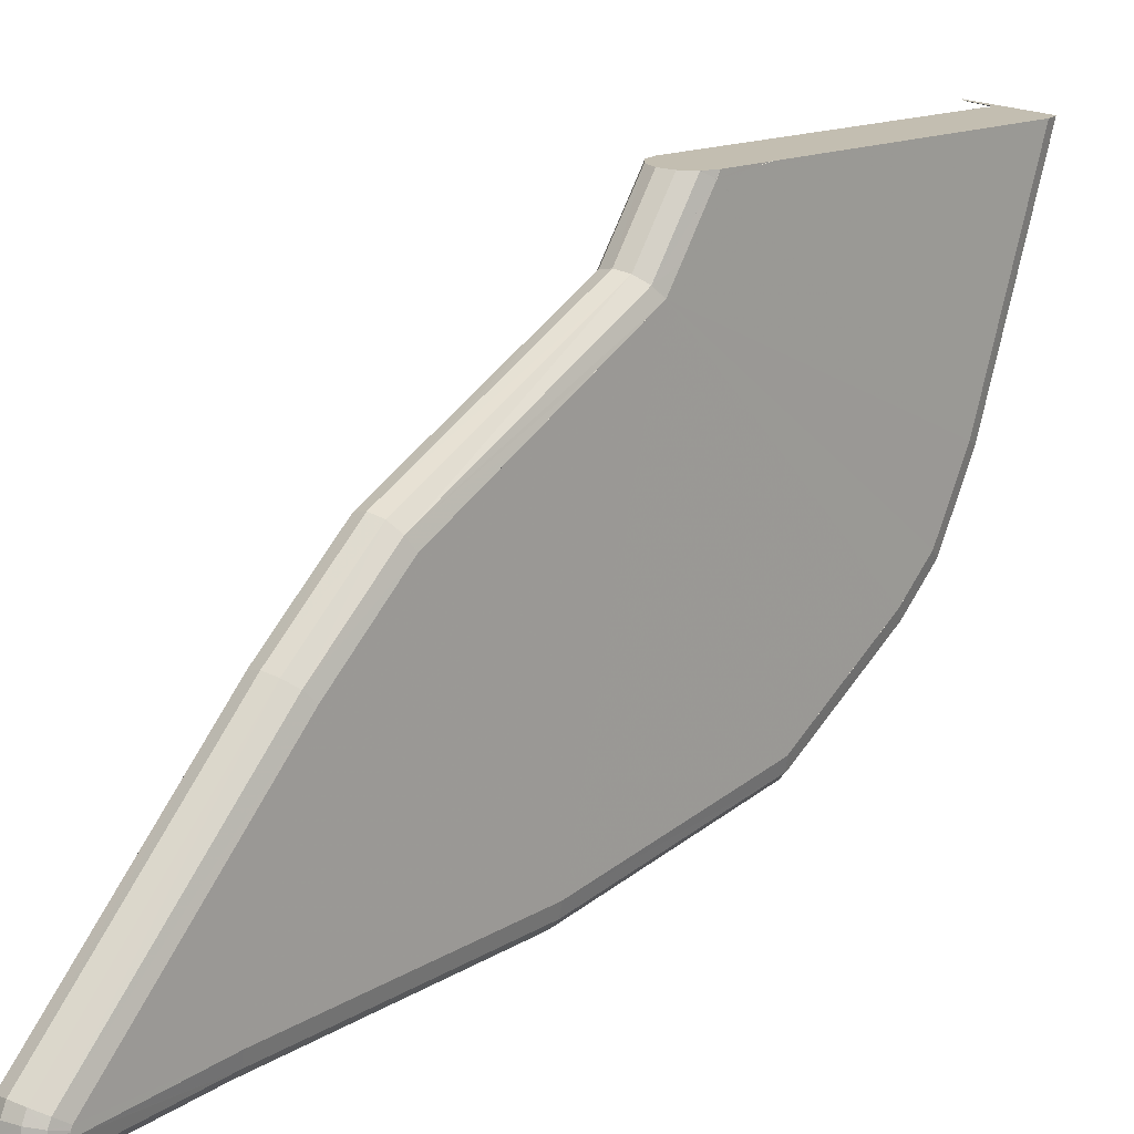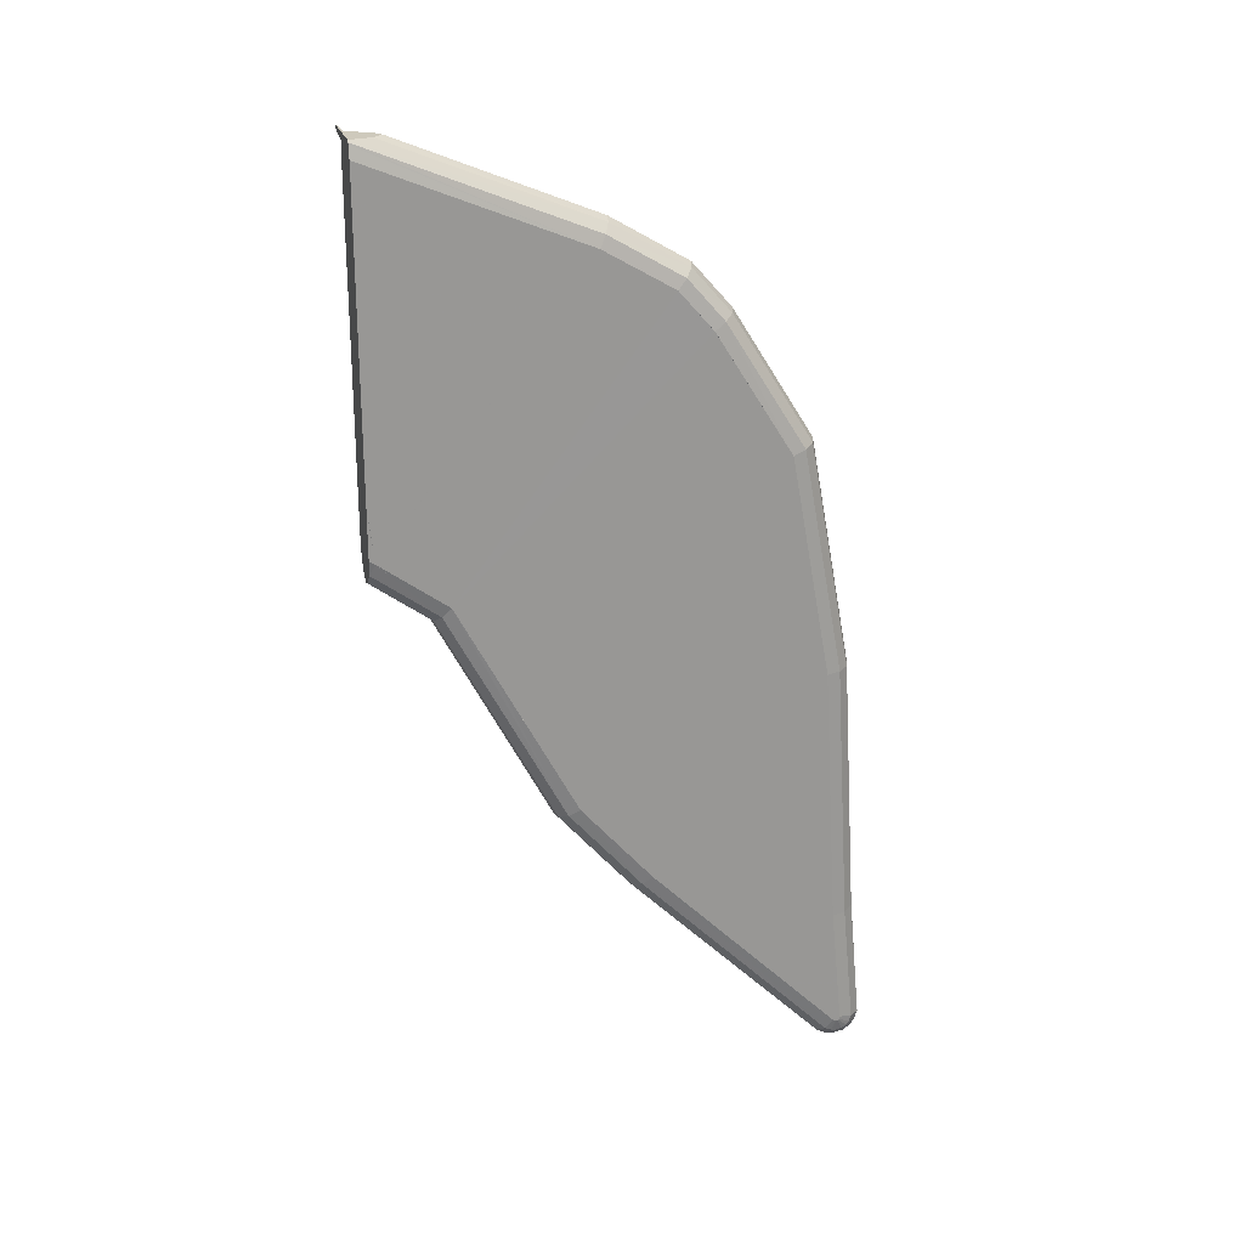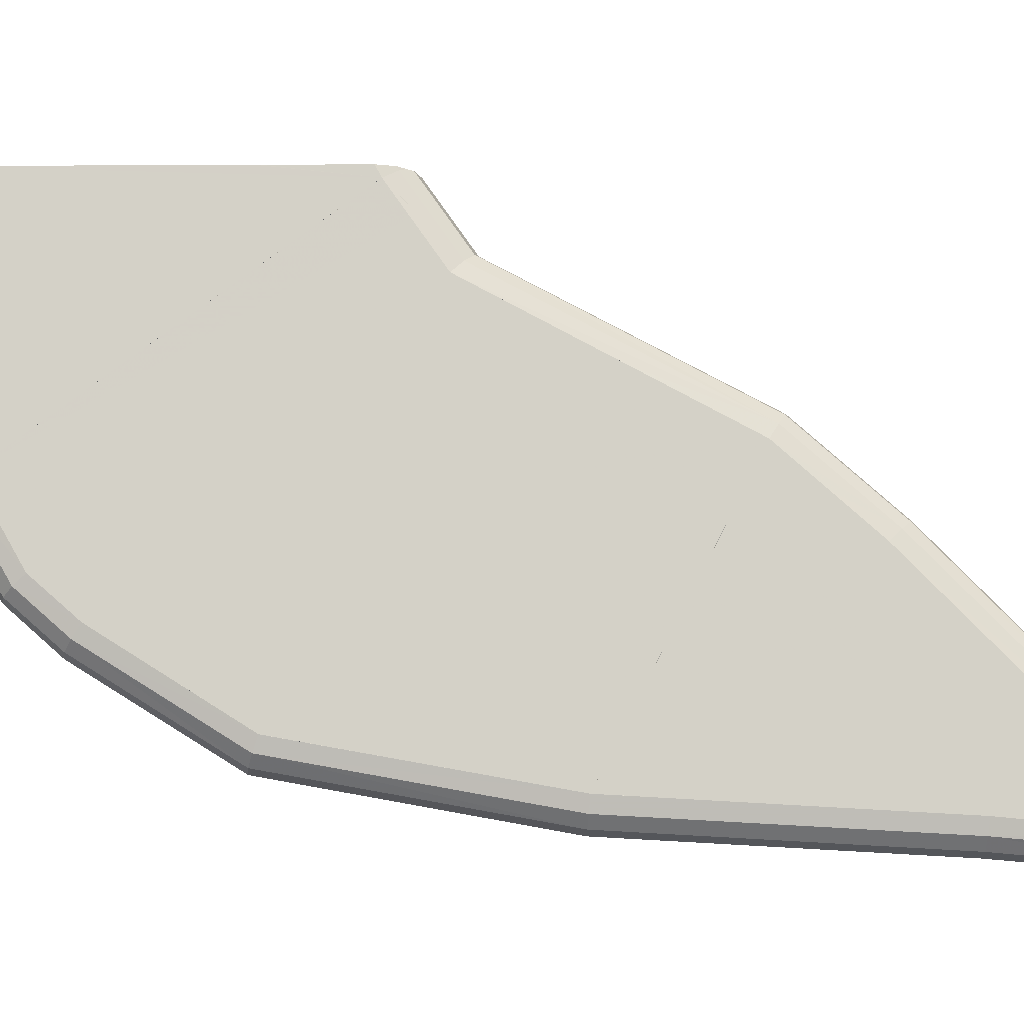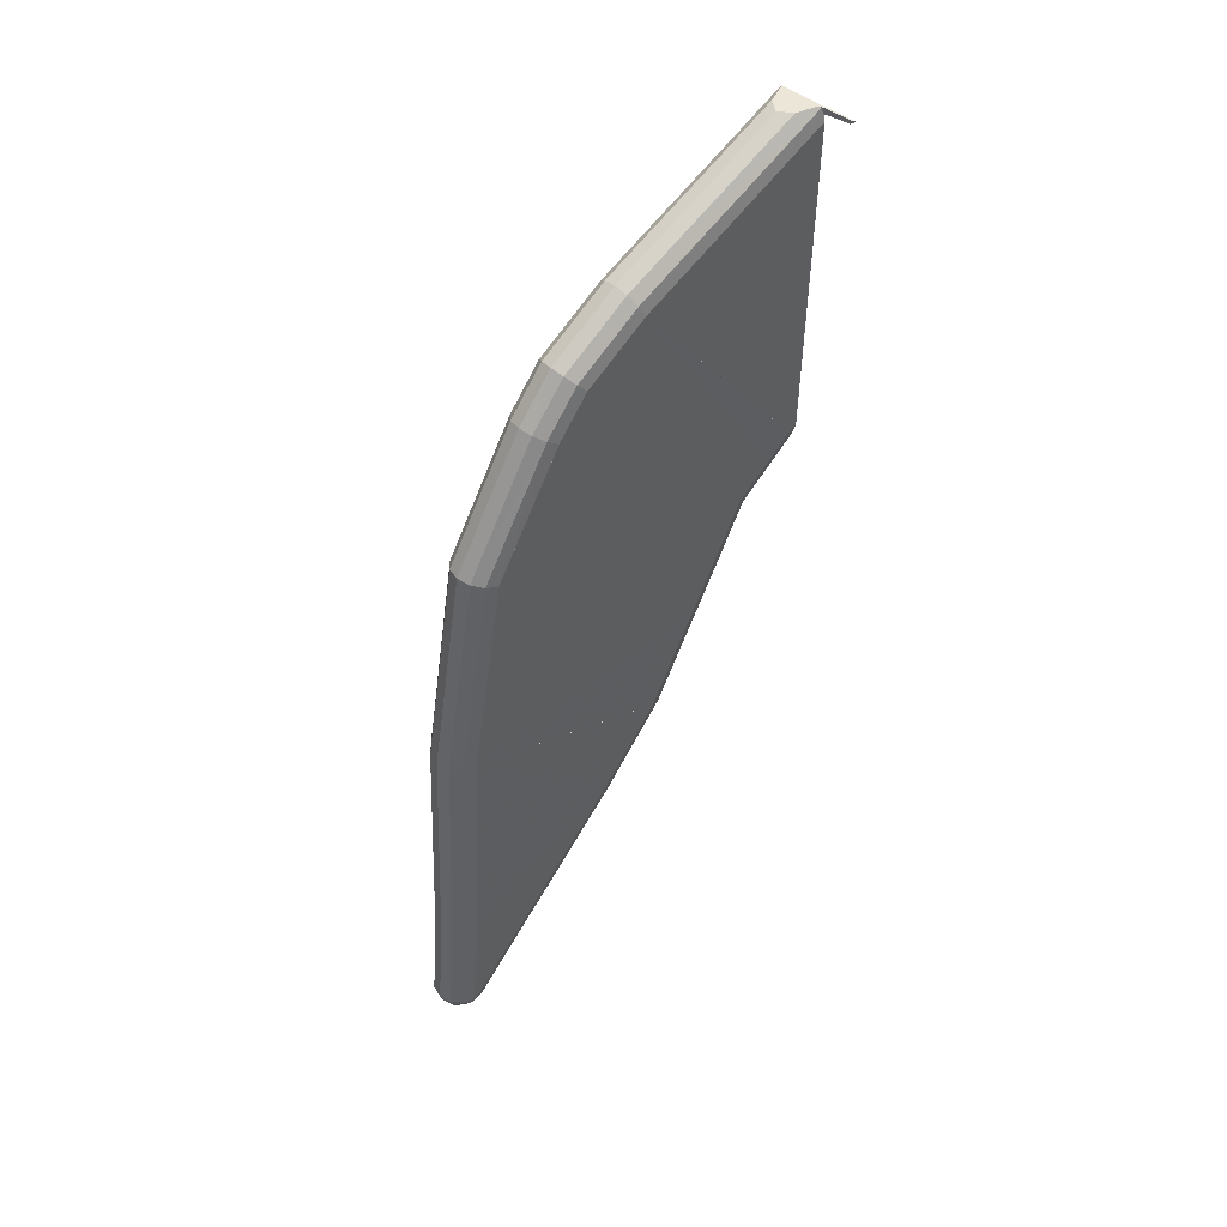
<metadata>
{"format":"obj","ext":"obj","renderer":"f3d","projection":"perspective","resolution":1024,"background":"white","views":[{"elev":14.2,"azim":-138.2,"up":"+Y"},{"elev":22.3,"azim":-100.5,"up":"+Z"},{"elev":-10.5,"azim":91.1,"up":"+Y"},{"elev":49.0,"azim":44.9,"up":"+Z"}]}
</metadata>
<code>
o Object.1
v -1.029 -15.44 26.66
v -0.9134 -15.62 27.04
v -0.6054 -15.75 27.32
v -0.1854 -15.79 27.42
v 0.2326 -15.75 27.32
v 0.5166 -8.64 29.81
v 0.5386 -15.62 27.04
v 0.5526 -8.628 29.78
v 0.6486 -15.44 26.65
v 0.5646 -8.614 29.73
v -1.033 -17.65 25.4
v -1.033 -17.65 25.4
v -1.033 -17.65 25.4
v -0.9194 -17.92 25.72
v -0.6134 -18.12 25.95
v -0.1934 -18.19 26.04
v 0.2266 -18.12 25.95
v 0.5326 -17.92 25.71
v 0.6426 -17.65 25.39
v 0.6426 -17.65 25.39
v 0.6426 -17.65 25.39
v -1.039 -18.72 24.18
v -1.039 -18.73 24.18
v -1.041 -18.73 24.18
v -1.039 -18.72 24.18
v -0.9274 -19.07 24.42
v -0.6194 -19.32 24.59
v -0.1994 -19.41 24.66
v 0.2186 -19.32 24.59
v 0.5246 -19.07 24.41
v 0.6366 -18.73 24.17
v 0.6366 -18.72 24.17
v 0.6366 -18.72 24.17
v 0.6366 -18.73 24.17
v -1.059 -21.13 20.36
v -1.059 -21.13 20.35
v -1.059 -21.13 20.35
v -0.9454 -21.53 20.5
v -0.6374 -21.81 20.6
v -0.2194 -21.92 20.64
v 0.2006 -21.81 20.6
v 0.5066 -21.53 20.49
v 0.6186 -21.13 20.35
v 0.6166 -21.13 20.36
v 0.6166 -21.13 20.35
v -1.093 -22.4 13.32
v -1.093 -22.4 13.31
v -1.093 -22.41 13.31
v -1.093 -22.4 13.33
v -1.059 -21.13 20.35
v -0.9814 -22.82 13.35
v -0.6734 -23.13 13.38
v -0.2534 -23.24 13.39
v 0.1646 -23.13 13.37
v 0.4706 -22.82 13.34
v 0.5826 -22.41 13.31
v 0.5826 -22.4 13.32
v 0.5826 -22.4 13.31
v 0.5826 -22.4 13.31
v -1.133 -22.88 4.922
v -1.133 -22.89 4.9
v -1.133 -22.89 4.898
v -1.021 -23.3 4.94
v -0.7154 -23.61 4.972
v -0.2954 -23.72 4.98
v 0.1226 -23.61 4.968
v 0.4306 -23.3 4.934
v 0.5426 -22.89 4.89
v 0.5426 -22.88 4.904
v 0.5426 -22.88 4.916
v 0.5426 -22.89 4.892
v -1.151 -23.22 1.468
v -1.153 -23.25 1.1
v -1.041 -23.67 1.032
v -0.7334 -23.97 0.98
v -0.3154 -24.08 0.96
v 0.1046 -23.97 0.976
v 0.4106 -23.67 1.024
v 0.5246 -23.25 1.092
v -1.153 -23.23 1.008
v -1.153 -23.24 1.054
v -1.153 -23.25 1.1
v -1.041 -23.6 0.818
v -0.7354 -23.87 0.678
v -0.3174 -23.97 0.624
v 0.1026 -23.87 0.674
v 0.4106 -23.6 0.81
v 0.5226 -23.23 1
v -1.153 -23.21 0.98
v -1.153 -23.21 0.98
v -1.043 -23.51 0.694
v -0.7374 -23.74 0.482
v -0.3194 -23.82 0.404
v 0.1006 -23.74 0.478
v 0.4086 -23.51 0.686
v 0.5226 -23.21 0.972
v 0.5226 -23.21 0.972
v -1.153 -23.18 0.962
v -1.153 -23.18 0.96
v -1.043 -23.37 0.582
v -0.7374 -23.5 0.304
v -0.3194 -23.55 0.2
v 0.1006 -23.5 0.3
v 0.4086 -23.37 0.576
v 0.5226 -23.18 0.952
v 0.5226 -23.18 0.954
v -1.153 -23.18 0.96
v -1.153 -23.15 0.954
v -1.043 -23.17 0.534
v -0.7374 -23.19 0.226
v -0.3194 -23.19 0.112
v 0.1006 -23.19 0.222
v 0.4086 -23.17 0.528
v 0.5226 -23.15 0.944
v 0.5226 -23.18 0.952
v 0.5226 -23.15 0.946
v -1.153 -23.12 0.958
v -1.043 -23.01 0.552
v -0.7374 -22.93 0.254
v -0.3194 -22.91 0.142
v 0.1006 -22.93 0.25
v 0.4086 -23.01 0.544
v 0.5226 -23.12 0.95
v 0.5226 -23.12 0.95
v -1.153 -23.09 0.972
v -1.153 -23.03 1.002
v -1.153 -23.03 1
v -1.043 -22.8 0.648
v -0.7374 -22.64 0.388
v -0.3194 -22.57 0.292
v 0.1006 -22.64 0.384
v 0.4086 -22.8 0.64
v 0.5226 -23.03 0.992
v 0.5226 -23.06 0.978
v 0.5226 -23.03 0.992
v -1.153 -23.03 1.002
v -1.125 -17 6.898
v -1.013 -16.71 6.594
v -0.7074 -16.5 6.37
v -0.2894 -16.43 6.288
v 0.1306 -16.5 6.366
v 0.4386 -16.71 6.586
v 0.5526 -17 6.89
v -1.113 -14.76 9.42
v -1.001 -14.4 9.202
v -0.6954 -14.13 9.042
v -0.2754 -14.04 8.982
v 0.1426 -14.13 9.038
v 0.4506 -14.4 9.196
v 0.5646 -14.76 9.412
v 0.5586 -15.88 8.152
v -1.079 -11.02 16.32
v -1.087 -12.03 14.46
v -1.079 -11.03 16.31
v -1.113 -14.75 9.422
v -1.097 -13.04 12.59
v -0.9674 -10.73 16.02
v -0.6614 -10.52 15.79
v -0.2434 -10.45 15.71
v 0.1766 -10.52 15.79
v 0.4846 -10.73 16.01
v 0.5986 -11.02 16.31
v 0.5786 -13.12 12.44
v 0.5646 -14.75 9.414
v 0.5626 -14.76 9.416
v 0.5626 -14.76 9.414
v 0.5806 -12.96 12.72
v 0.5906 -11.99 14.52
v 0.5966 -11.03 16.3
v 0.5966 -11.03 16.32
v 0.5986 -11.03 16.31
v -1.075 -9.762 17.21
v -1.079 -10.39 16.77
v -1.079 -11.02 16.32
v -1.071 -8.88 17.83
v -1.071 -8.876 17.83
v 0.4906 -8.676 17.45
v 0.6046 -8.876 17.82
v 0.6046 -8.88 17.82
v 0.6026 -9.748 17.21
v 0.6046 -9.312 17.51
v 0.6006 -10.4 16.75
v 0.6066 -8.876 17.82
v -1.071 -8.876 17.83
v -1.073 -8.876 17.83
v -1.071 -8.724 17.91
v -1.071 -8.874 17.83
v -1.071 -8.874 17.83
v 0.6066 -8.876 17.82
v 0.6046 -8.876 17.82
v 0.6046 -8.874 17.82
v 0.6066 -8.874 17.82
v 0.5226 -23.09 0.964
v 0.6186 -21.13 20.35
v 0.6056 -8.876 17.82
v 0.6046 -8.878 17.82
v 0.6026 -9.774 17.19
v 0.6046 -8.878 17.82
v -1.041 -18.72 24.18
v -1.071 -8.798 17.87
v 0.5966 -11.02 16.31
v -1.066 -8.687 18.92
v -1.07 -8.687 18.2
v -1.063 -8.686 19.56
v -1.064 -8.686 19.57
v -1.063 -8.686 19.57
v -1.041 -8.685 23.89
v -1.014 -8.683 29.32
v -0.9023 -8.675 29.76
v -0.9015 -8.675 29.77
v -0.8657 -8.673 29.81
v -0.8641 -8.672 29.81
v 0.7385 -8.561 29.59
v 0.6058 -8.57 29.58
v 1.17 -8.53 29.64
v 1.487 -8.508 29.67
v 0.6078 -8.57 18.09
v 0.6093 -8.57 18.43
v 0.6093 -8.57 18.42
v 0.6073 -8.57 17.98
v 0.6055 -8.57 17.98
v 0.4954 -8.577 17.52
v 0.4929 -8.578 17.51
v -0.6278 -8.656 17.09
v -0.2379 -8.629 16.98
v -0.6558 -8.658 17.1
v 0.1923 -8.599 17.15
v 0.1824 -8.599 17.14
v 0.313 -8.59 17.3
v 0.4858 -8.578 17.5
v 0.1664 -8.6 17.13
v 0.6605 -8.566 29.35
v 0.6524 -8.567 27.63
v 0.6202 -8.569 20.65
v 0.6201 -8.569 20.63
v 0.6191 -8.569 20.52
v -0.9594 -8.679 17.46
v -0.9615 -8.679 17.47
v -0.674 -8.659 17.12
v -0.9615 -8.679 17.47
v -1.071 -8.687 17.93
v -1.071 -8.687 17.93
v -1.071 -8.687 17.93
v 0.4909 -8.578 17.51
v -1.071 -8.687 17.94
v -1.071 -8.687 17.97
v -1.071 -8.687 17.99
v -0.9145 -8.676 29.71
v 1.668 -8.496 29.83
v 1.495 -8.548 29.83
v 1.413 -8.513 29.83
v 1.084 -8.536 29.83
v 0.6353 -8.568 29.83
v 0.8228 -8.614 29.83
v 1.204 -8.576 29.83
v 0.607 -8.634 29.83
v 0.4987 -8.577 29.83
v 0.4563 -8.58 29.83
v 0.4172 -8.583 29.83
v 0.3991 -8.584 29.83
v -0.4378 -8.643 29.83
v -0.7357 -8.663 29.83
v -0.8462 -8.671 29.83
v -0.8442 -8.677 29.83
v -0.5927 -9.36 29.83
v -0.2659 -9.596 29.83
v -0.2171 -9.63 29.83
v -0.1326 -9.626 29.83
v -0.08419 -9.591 29.83
v -0.1749 -9.66 29.83
v 0.2454 -9.35 29.83
v 0.5026 -8.644 29.83
v 0.5231 -8.642 29.83
v 0.5748 -8.638 29.83
v -0.4455 -9.466 29.83
f 213 10 214
f 253 213 214
f 253 214 257
f 272 253 257
f 257 275 272
f 275 271 272
f 271 6 272
f 273 272 6
f 273 6 8
f 273 8 274
f 274 253 273
f 274 252 253
f 252 274 256
f 252 256 254
f 255 252 254
f 254 215 255
f 255 215 216
f 255 216 250
f 250 251 255
f 250 249 251
f 251 249 216
f 249 250 216
f 251 216 215
f 251 215 252
f 252 215 213
f 254 213 215
f 255 251 252
f 256 213 254
f 274 10 256
f 274 8 10
f 9 10 8
f 8 7 9
f 7 19 9
f 9 19 20
f 9 20 21
f 9 21 162
f 197 9 162
f 197 162 201
f 201 170 197
f 182 197 170
f 162 182 170
f 162 170 171
f 162 171 168
f 162 168 150
f 162 150 163
f 149 162 163
f 163 164 149
f 150 149 164
f 151 150 164
f 143 151 164
f 164 165 143
f 165 150 143
f 150 58 143
f 58 68 143
f 68 133 143
f 132 143 133
f 122 132 133
f 123 122 133
f 133 134 123
f 134 193 123
f 193 88 123
f 123 88 124
f 113 123 124
f 113 124 114
f 104 113 114
f 104 114 105
f 95 104 105
f 95 105 96
f 87 95 96
f 87 96 88
f 78 87 88
f 78 88 79
f 67 78 79
f 67 79 68
f 55 67 68
f 55 68 56
f 42 55 56
f 42 56 43
f 30 42 43
f 30 43 31
f 18 30 31
f 18 31 19
f 19 31 32
f 19 32 33
f 21 19 33
f 32 31 33
f 33 31 34
f 33 34 194
f 194 162 33
f 58 162 194
f 194 45 58
f 45 57 58
f 57 56 58
f 58 56 59
f 70 59 56
f 69 70 56
f 70 69 71
f 70 71 68
f 69 68 71
f 59 70 68
f 57 45 43
f 44 43 45
f 44 45 194
f 162 58 167
f 162 167 169
f 167 168 169
f 167 58 164
f 164 166 167
f 166 150 167
f 166 164 58
f 34 44 194
f 44 34 31
f 29 30 18
f 17 29 18
f 17 18 7
f 5 17 7
f 6 5 7
f 4 17 5
f 268 4 5
f 268 5 269
f 269 267 268
f 270 268 267
f 270 267 4
f 266 4 267
f 271 266 267
f 266 3 4
f 3 15 4
f 15 16 4
f 15 27 16
f 27 28 16
f 16 28 29
f 28 41 29
f 28 40 41
f 40 54 41
f 41 54 42
f 40 53 54
f 53 66 54
f 54 66 55
f 53 65 66
f 65 77 66
f 66 77 67
f 65 76 77
f 76 86 77
f 77 86 78
f 76 85 86
f 85 94 86
f 86 94 87
f 85 93 94
f 93 103 94
f 94 103 95
f 93 102 103
f 102 112 103
f 103 112 104
f 102 111 112
f 111 121 112
f 112 121 113
f 121 122 113
f 121 131 122
f 120 131 121
f 120 130 131
f 130 141 131
f 131 141 132
f 141 142 132
f 141 148 142
f 148 149 142
f 148 160 149
f 160 161 149
f 227 161 160
f 227 160 228
f 228 207 227
f 227 207 229
f 229 207 230
f 229 230 177
f 229 177 161
f 161 177 178
f 161 178 179
f 161 179 180
f 180 162 161
f 180 181 162
f 181 183 162
f 183 181 189
f 189 190 183
f 191 183 190
f 192 191 190
f 195 192 190
f 195 190 196
f 195 196 183
f 183 196 180
f 180 178 183
f 220 183 178
f 220 178 221
f 221 207 220
f 220 207 217
f 217 207 219
f 219 218 217
f 217 218 183
f 219 183 218
f 219 192 183
f 219 236 192
f 236 235 192
f 234 192 235
f 235 208 234
f 208 233 234
f 234 233 189
f 232 189 233
f 260 232 233
f 260 233 261
f 261 265 260
f 260 265 259
f 265 258 259
f 259 258 232
f 257 232 258
f 275 258 265
f 275 265 3
f 264 3 265
f 265 262 264
f 264 262 263
f 264 263 212
f 262 212 263
f 262 233 212
f 233 211 212
f 211 3 212
f 211 2 3
f 211 210 2
f 209 2 210
f 233 209 210
f 233 248 209
f 209 248 1
f 248 208 1
f 207 1 208
f 207 184 1
f 1 184 176
f 176 152 1
f 1 152 12
f 1 12 11
f 1 11 13
f 1 13 2
f 13 14 2
f 2 14 15
f 13 24 14
f 24 26 14
f 14 26 27
f 26 39 27
f 26 38 39
f 38 52 39
f 39 52 40
f 38 51 52
f 51 64 52
f 52 64 53
f 51 63 64
f 63 75 64
f 64 75 65
f 63 74 75
f 74 84 75
f 75 84 76
f 74 83 84
f 83 92 84
f 84 92 85
f 83 91 92
f 91 101 92
f 92 101 93
f 91 100 101
f 100 110 101
f 101 110 102
f 100 109 110
f 109 119 110
f 110 119 111
f 119 120 111
f 119 129 120
f 118 129 119
f 118 128 129
f 128 139 129
f 129 139 130
f 139 140 130
f 139 146 140
f 146 147 140
f 140 147 148
f 146 158 147
f 158 159 147
f 147 159 160
f 224 159 158
f 224 158 226
f 241 224 226
f 239 241 226
f 226 157 239
f 237 239 157
f 237 157 176
f 237 176 238
f 238 176 187
f 238 187 240
f 239 238 240
f 241 240 187
f 241 187 176
f 241 176 242
f 242 176 186
f 242 186 243
f 245 242 243
f 224 242 245
f 246 224 245
f 245 200 246
f 246 200 188
f 246 188 247
f 225 246 247
f 225 247 203
f 202 225 203
f 202 203 188
f 204 202 188
f 204 188 185
f 204 185 205
f 205 231 204
f 205 228 231
f 228 159 231
f 225 231 159
f 228 205 206
f 205 184 206
f 205 185 184
f 184 185 186
f 186 188 184
f 200 186 185
f 231 202 204
f 202 231 225
f 203 247 188
f 188 200 185
f 245 186 200
f 246 225 224
f 245 243 186
f 176 188 186
f 157 175 176
f 172 176 175
f 157 172 175
f 173 172 157
f 152 173 157
f 152 157 145
f 153 152 145
f 156 153 145
f 156 145 155
f 155 152 156
f 156 152 154
f 155 46 152
f 46 36 152
f 36 199 152
f 36 23 199
f 23 22 199
f 25 199 22
f 25 22 24
f 199 25 13
f 199 13 12
f 22 23 24
f 35 24 23
f 24 35 37
f 35 36 37
f 36 50 37
f 49 37 50
f 46 49 50
f 49 46 48
f 46 47 48
f 60 48 47
f 61 60 47
f 60 61 62
f 72 62 61
f 73 72 61
f 73 61 136
f 136 80 73
f 80 82 73
f 81 73 82
f 73 81 74
f 81 80 74
f 80 81 82
f 136 125 80
f 125 117 80
f 117 108 80
f 108 89 80
f 89 90 80
f 80 90 83
f 90 89 99
f 90 99 91
f 98 99 89
f 98 89 107
f 99 98 107
f 99 107 108
f 99 108 100
f 108 107 89
f 109 108 117
f 109 117 118
f 117 127 118
f 117 125 127
f 125 126 127
f 136 127 126
f 127 136 137
f 127 137 128
f 137 138 128
f 144 138 137
f 137 155 144
f 138 144 145
f 138 145 146
f 125 136 126
f 61 137 136
f 46 137 61
f 72 73 63
f 62 72 63
f 48 60 62
f 48 62 51
f 61 47 46
f 37 49 48
f 37 48 38
f 36 35 23
f 46 50 36
f 155 137 46
f 144 155 145
f 153 156 154
f 152 153 154
f 145 157 158
f 173 152 174
f 172 174 152
f 172 173 174
f 238 239 237
f 241 239 240
f 224 241 242
f 226 158 157
f 224 225 159
f 145 158 146
f 138 146 139
f 128 138 139
f 127 128 118
f 109 118 119
f 108 109 100
f 99 100 91
f 90 91 83
f 80 83 74
f 73 74 63
f 62 63 51
f 48 51 38
f 37 38 26
f 24 37 26
f 13 25 24
f 11 12 13
f 199 12 152
f 176 172 152
f 176 184 188
f 207 206 184
f 209 1 2
f 233 210 211
f 264 212 3
f 262 265 261
f 262 261 233
f 260 259 232
f 232 9 189
f 198 189 9
f 183 198 9
f 189 198 191
f 214 9 232
f 233 208 248
f 208 235 207
f 234 189 192
f 207 235 236
f 219 207 236
f 222 207 221
f 221 177 222
f 223 222 177
f 244 223 177
f 244 207 223
f 223 207 222
f 220 217 183
f 196 189 180
f 195 183 192
f 191 192 189
f 198 183 191
f 189 196 190
f 181 180 189
f 180 179 178
f 221 178 177
f 230 244 177
f 230 207 244
f 207 228 206
f 228 160 159
f 229 161 227
f 147 160 148
f 140 148 141
f 130 140 141
f 129 130 120
f 111 120 121
f 110 111 102
f 101 102 93
f 92 93 85
f 84 85 76
f 75 76 65
f 64 65 53
f 52 53 40
f 39 40 28
f 27 39 28
f 14 27 15
f 2 15 3
f 266 275 3
f 271 267 269
f 271 269 5
f 268 270 4
f 4 16 17
f 16 29 17
f 29 41 30
f 31 43 44
f 41 42 30
f 43 56 57
f 54 55 42
f 68 69 56
f 66 67 55
f 77 78 67
f 133 79 88
f 86 87 78
f 97 88 96
f 116 88 97
f 116 97 115
f 105 116 115
f 105 115 106
f 106 97 105
f 97 106 115
f 94 95 87
f 96 105 97
f 103 104 95
f 105 114 116
f 112 113 104
f 114 124 116
f 124 88 116
f 133 88 193
f 135 133 193
f 193 134 135
f 134 133 135
f 113 122 123
f 131 132 122
f 132 142 143
f 79 133 68
f 58 59 68
f 150 166 58
f 151 143 142
f 150 151 142
f 142 149 150
f 165 164 163
f 149 161 162
f 150 165 163
f 168 167 150
f 171 169 168
f 169 171 201
f 182 162 183
f 197 182 183
f 170 201 171
f 162 169 201
f 183 9 197
f 33 162 21
f 20 19 21
f 7 18 19
f 7 8 6
f 271 5 6
f 271 275 266
f 258 275 257
f 253 272 273
f 257 214 232
f 252 213 253
f 214 10 9
f 256 10 213

</code>
